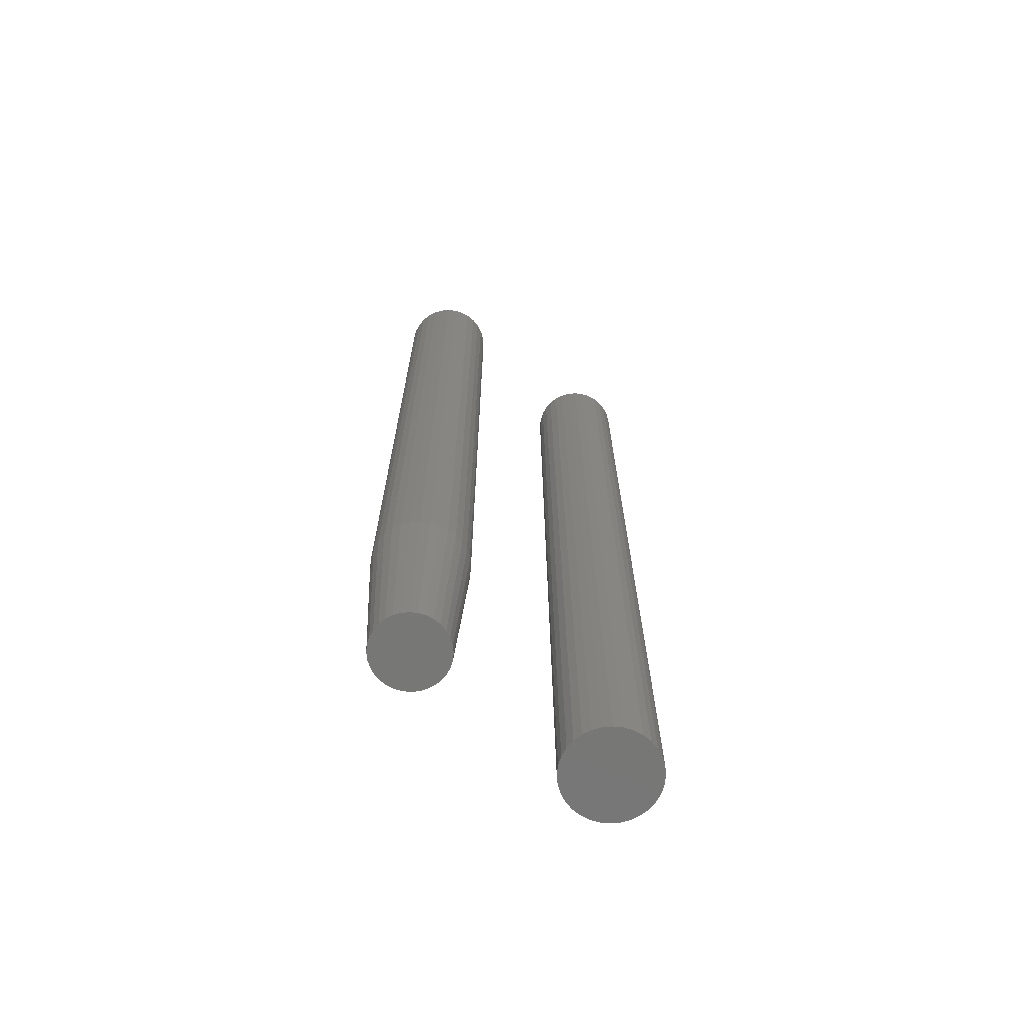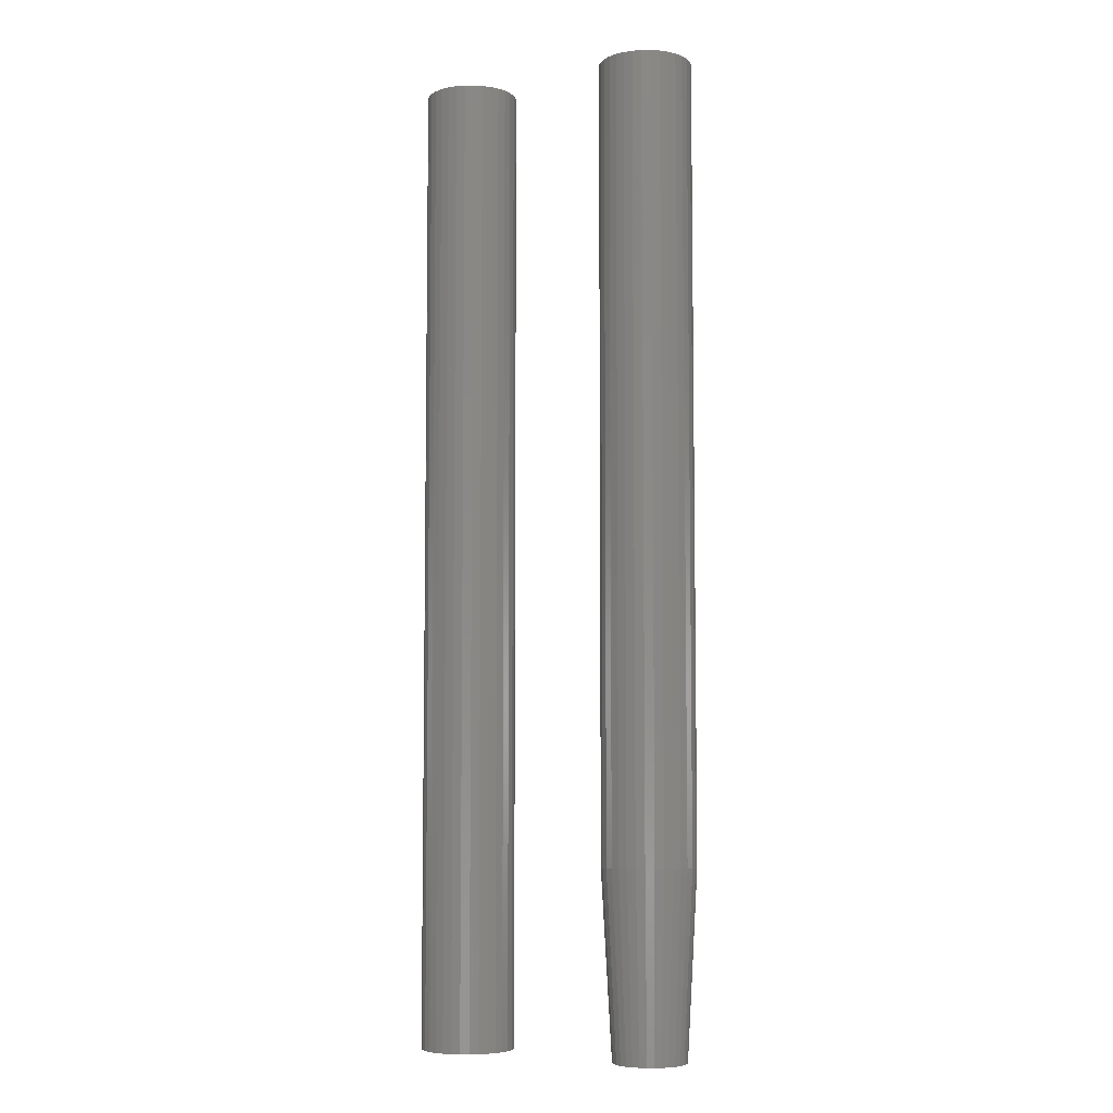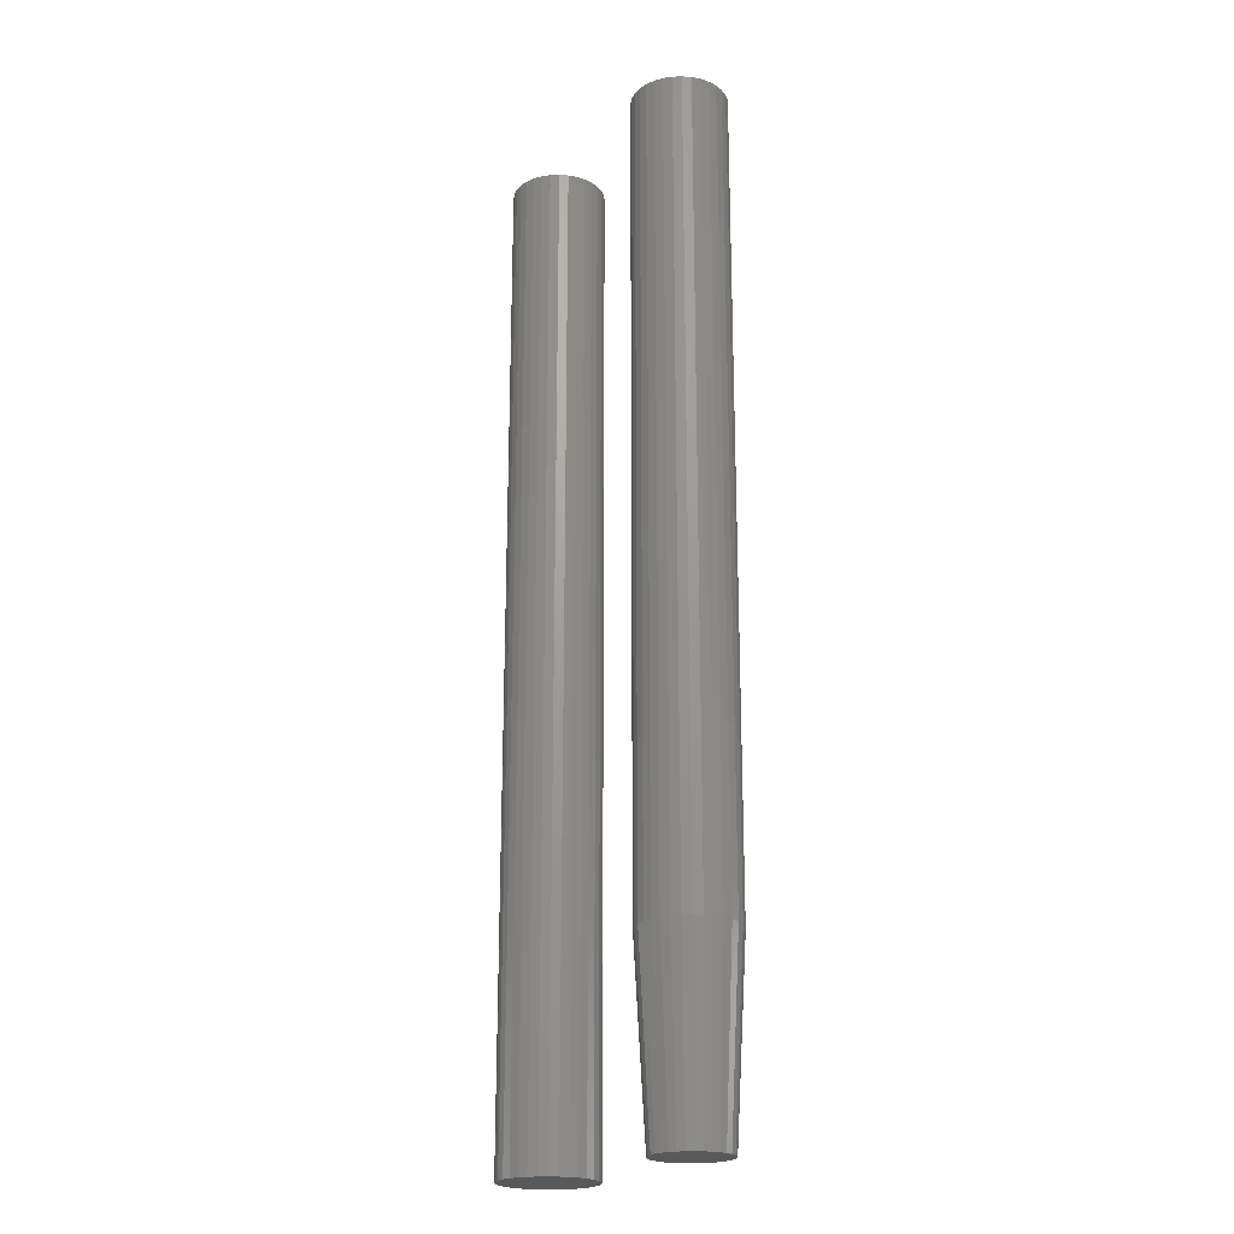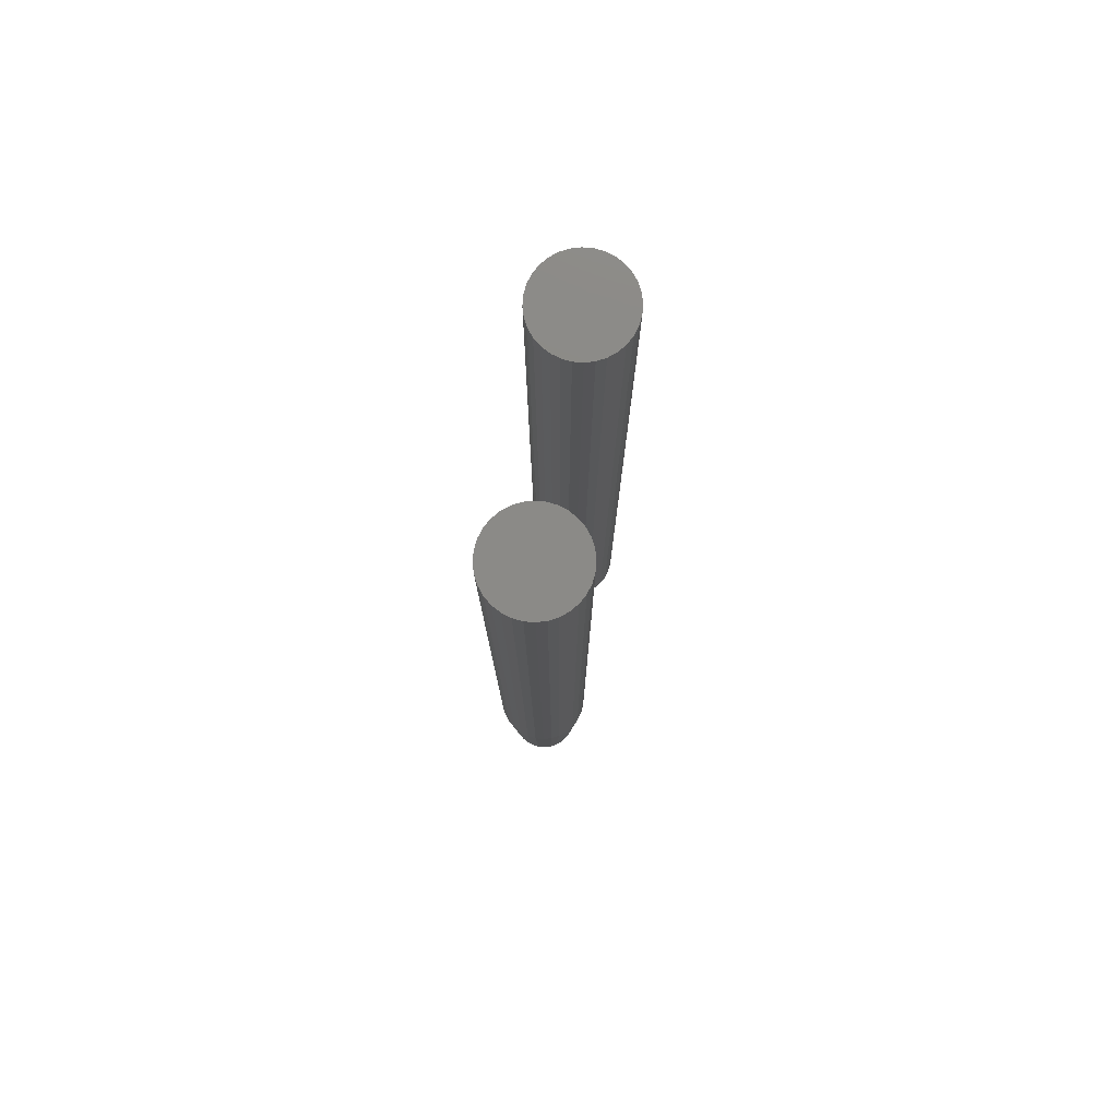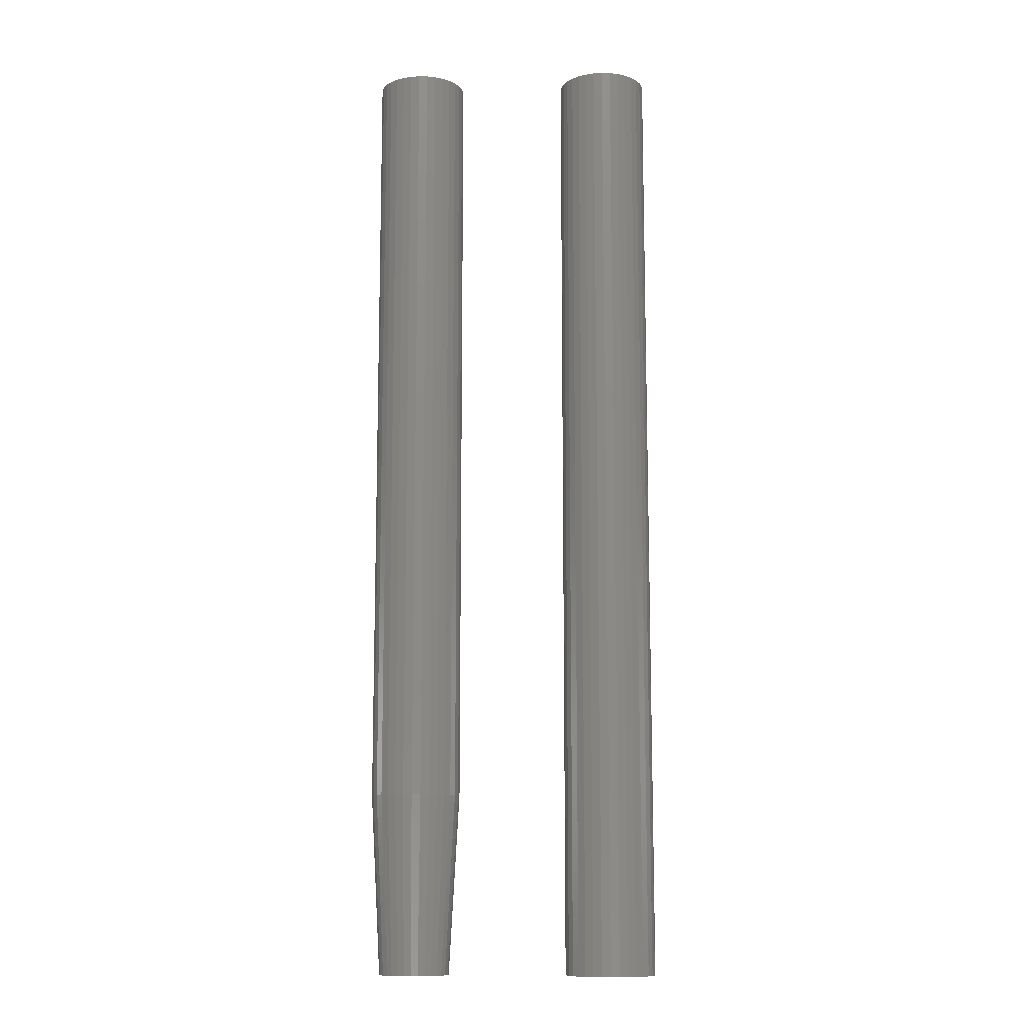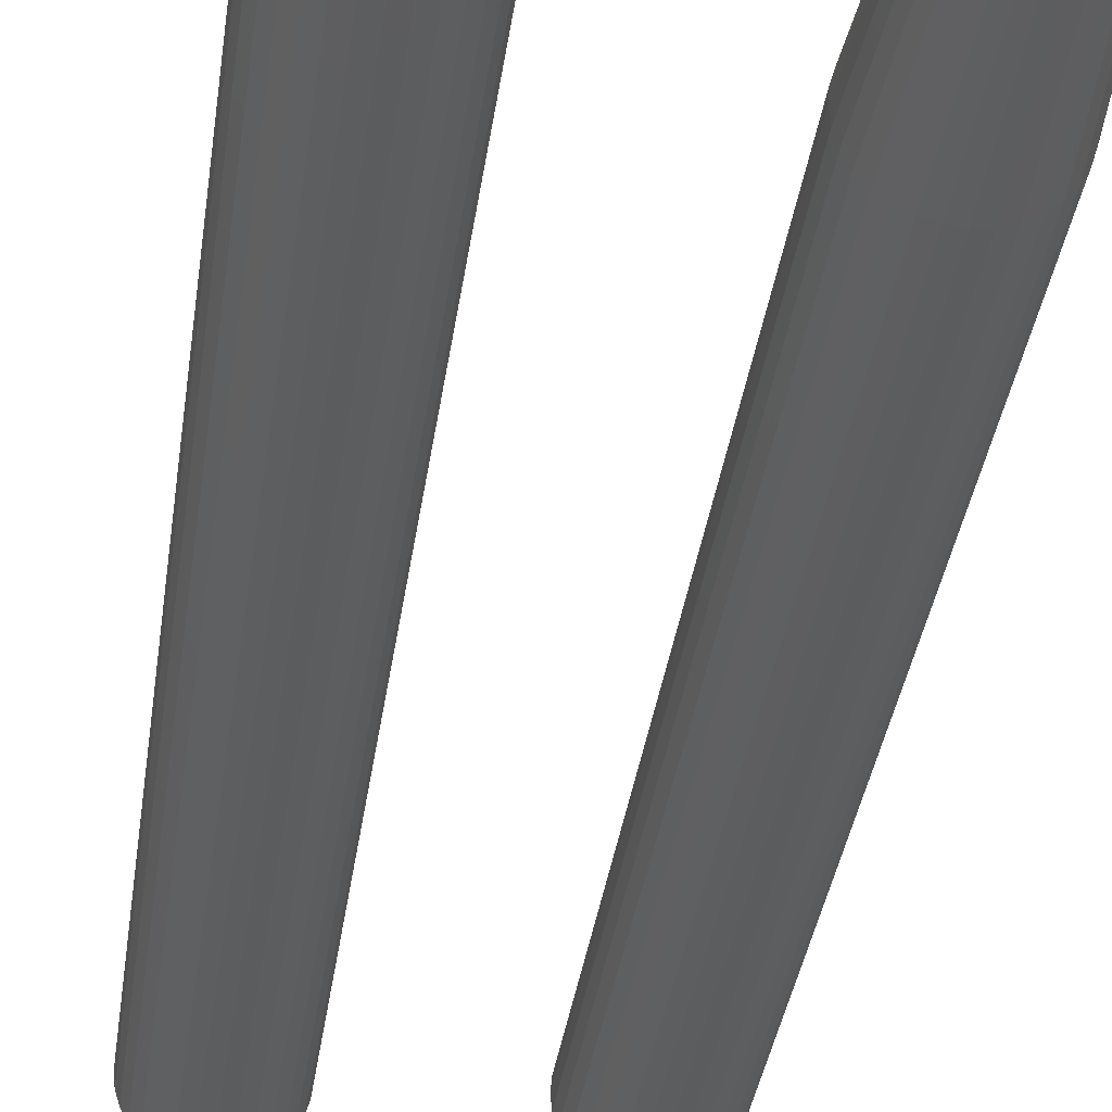
<metadata>
{"format":"stl","ext":"stl","renderer":"f3d","projection":"perspective","resolution":1024,"background":"white","views":[{"elev":-69.7,"azim":-34.2,"up":"+Z"},{"elev":-6.3,"azim":-150.5,"up":"+Z"},{"elev":-21.3,"azim":-125.4,"up":"+Z"},{"elev":78.6,"azim":-79.7,"up":"+Z"},{"elev":-11.4,"azim":2.4,"up":"+Z"},{"elev":-30.7,"azim":173.2,"up":"+Y"}]}
</metadata>
<code>
# stl→obj: 160 verts, 312 faces
v 0.1605 0.03553 0.75
v 0.1536 0.03484 0.75
v 0.1469 0.03282 0.75
v 0.1675 0.03484 0.75
v 0.1741 0.03282 0.75
v 0.1408 0.02954 0.75
v 0.1803 0.02954 0.75
v 0.1354 0.02512 0.75
v 0.1856 0.02512 0.75
v 0.131 0.01974 0.75
v 0.1901 0.01974 0.75
v 0.1277 0.0136 0.75
v 0.1933 0.0136 0.75
v 0.1257 0.006931 0.75
v 0.1954 0.006931 0.75
v 0.1954 -0.006931 0.75
v 0.1277 -0.0136 0.75
v 0.1933 -0.0136 0.75
v 0.131 -0.01974 0.75
v 0.1901 -0.01974 0.75
v 0.1354 -0.02512 0.75
v 0.1856 -0.02512 0.75
v 0.1408 -0.02954 0.75
v 0.1803 -0.02954 0.75
v 0.1469 -0.03282 0.75
v 0.1741 -0.03282 0.75
v 0.1536 -0.03484 0.75
v 0.1605 -0.03553 0.75
v 0.1675 -0.03484 0.75
v 0.1961 0 0.75
v 0.125 4.351e-18 0.75
v 0.1257 -0.006931 0.75
v 0.1469 0.03282 0
v 0.1536 0.03484 0
v 0.1605 0.03553 0
v 0.1675 0.03484 0
v 0.1741 0.03282 0
v 0.1408 0.02954 0
v 0.1803 0.02954 0
v 0.1354 0.02512 0
v 0.1856 0.02512 0
v 0.131 0.01974 0
v 0.1901 0.01974 0
v 0.1277 0.0136 0
v 0.1933 0.0136 0
v 0.1257 0.006931 0
v 0.1954 0.006931 0
v 0.1933 -0.0136 0
v 0.1277 -0.0136 0
v 0.1954 -0.006931 0
v 0.131 -0.01974 0
v 0.1901 -0.01974 0
v 0.1354 -0.02512 0
v 0.1856 -0.02512 0
v 0.1408 -0.02954 0
v 0.1803 -0.02954 0
v 0.1469 -0.03282 0
v 0.1741 -0.03282 0
v 0.1536 -0.03484 0
v 0.1605 -0.03553 0
v 0.1675 -0.03484 0
v 0.1257 -0.006931 0
v 0.125 4.351e-18 0
v 0.1961 0 0
v -0.006329 0.0256 0
v -0.00113 0.02718 0
v 0.004276 0.02771 0
v 0.009683 0.02718 0
v 0.01488 0.0256 0
v -0.01112 0.02304 0
v 0.01967 0.02304 0
v -0.01532 0.0196 0
v 0.02387 0.0196 0
v -0.01877 0.0154 0
v 0.02732 0.0154 0
v -0.02133 0.01061 0
v 0.02988 0.01061 0
v -0.0229 0.005407 0
v 0.03146 0.005407 0
v 0.02988 -0.01061 0
v -0.02133 -0.01061 0
v 0.03146 -0.005407 0
v -0.01877 -0.0154 0
v 0.02732 -0.0154 0
v -0.01532 -0.0196 0
v 0.02387 -0.0196 0
v -0.01112 -0.02304 0
v 0.01967 -0.02304 0
v -0.006329 -0.0256 0
v 0.01488 -0.0256 0
v -0.00113 -0.02718 0
v 0.004276 -0.02771 0
v 0.009683 -0.02718 0
v -0.0229 -0.005407 0
v -0.02344 -5.632e-10 0
v 0.03199 1.009e-18 0
v 0.0398 -8.701e-18 0.1406
v 0.0398 0 0.75
v 0.03912 -0.006931 0.1406
v 0.03912 -0.006931 0.75
v 0.0371 -0.0136 0.1406
v 0.0371 -0.0136 0.75
v 0.03382 -0.01974 0.1406
v 0.03382 -0.01974 0.75
v 0.0294 -0.02512 0.1406
v 0.0294 -0.02512 0.75
v 0.02401 -0.02954 0.1406
v 0.02401 -0.02954 0.75
v 0.01787 -0.03282 0.1406
v 0.01787 -0.03282 0.75
v 0.01121 -0.03484 0.1406
v 0.01121 -0.03484 0.75
v 0.004276 -0.03553 0.1406
v 0.004276 -0.03553 0.75
v -0.002655 -0.03484 0.1406
v -0.002655 -0.03484 0.75
v -0.009319 -0.03282 0.1406
v -0.009319 -0.03282 0.75
v -0.01546 -0.02954 0.1406
v -0.01546 -0.02954 0.75
v -0.02084 -0.02512 0.1406
v -0.02084 -0.02512 0.75
v -0.02526 -0.01974 0.1406
v -0.02526 -0.01974 0.75
v -0.02855 -0.0136 0.1406
v -0.02855 -0.0136 0.75
v -0.03057 -0.006931 0.1406
v -0.03057 -0.006931 0.75
v -0.03125 4.351e-18 0.1406
v -0.03125 4.351e-18 0.75
v -0.03057 0.006931 0.1406
v -0.03057 0.006931 0.75
v -0.02855 0.0136 0.1406
v -0.02855 0.0136 0.75
v -0.02526 0.01974 0.1406
v -0.02526 0.01974 0.75
v -0.02084 0.02512 0.1406
v -0.02084 0.02512 0.75
v -0.01546 0.02954 0.1406
v -0.01546 0.02954 0.75
v -0.009319 0.03282 0.1406
v -0.009319 0.03282 0.75
v -0.002655 0.03484 0.1406
v -0.002655 0.03484 0.75
v 0.004276 0.03553 0.1406
v 0.004276 0.03553 0.75
v 0.01121 0.03484 0.1406
v 0.01121 0.03484 0.75
v 0.01787 0.03282 0.1406
v 0.01787 0.03282 0.75
v 0.02401 0.02954 0.1406
v 0.02401 0.02954 0.75
v 0.0294 0.02512 0.1406
v 0.0294 0.02512 0.75
v 0.03382 0.01974 0.1406
v 0.03382 0.01974 0.75
v 0.0371 0.0136 0.1406
v 0.0371 0.0136 0.75
v 0.03912 0.006931 0.1406
v 0.03912 0.006931 0.75
f 1 2 3
f 4 1 3
f 4 3 5
f 5 3 6
f 5 6 7
f 7 6 8
f 7 8 9
f 9 8 10
f 9 10 11
f 11 10 12
f 11 12 13
f 13 12 14
f 13 14 15
f 16 17 18
f 18 17 19
f 18 19 20
f 20 19 21
f 20 21 22
f 22 21 23
f 22 23 24
f 24 23 25
f 24 25 26
f 26 25 27
f 26 27 28
f 26 28 29
f 15 14 30
f 30 14 31
f 30 31 16
f 16 31 32
f 16 32 17
f 33 34 35
f 33 35 36
f 37 33 36
f 38 33 37
f 39 38 37
f 40 38 39
f 41 40 39
f 42 40 41
f 43 42 41
f 44 42 43
f 45 44 43
f 46 44 45
f 47 46 45
f 48 49 50
f 51 49 48
f 52 51 48
f 53 51 52
f 54 53 52
f 55 53 54
f 56 55 54
f 57 55 56
f 58 57 56
f 59 57 58
f 60 59 58
f 61 60 58
f 49 62 50
f 50 62 63
f 50 63 64
f 64 63 46
f 64 46 47
f 64 30 50
f 50 30 16
f 50 16 48
f 48 16 18
f 48 18 52
f 52 18 20
f 52 20 54
f 54 20 22
f 54 22 56
f 56 22 24
f 56 24 58
f 58 24 26
f 58 26 61
f 61 26 29
f 61 29 60
f 60 29 28
f 60 28 59
f 59 28 27
f 59 27 57
f 57 27 25
f 57 25 55
f 55 25 23
f 55 23 53
f 53 23 21
f 53 21 51
f 51 21 19
f 51 19 49
f 49 19 17
f 49 17 62
f 62 17 32
f 62 32 63
f 63 32 31
f 63 31 46
f 46 31 14
f 46 14 44
f 44 14 12
f 44 12 42
f 42 12 10
f 42 10 40
f 40 10 8
f 40 8 38
f 38 8 6
f 38 6 33
f 33 6 3
f 33 3 34
f 34 3 2
f 34 2 35
f 35 2 1
f 35 1 36
f 36 1 4
f 36 4 37
f 37 4 5
f 37 5 39
f 39 5 7
f 39 7 41
f 41 7 9
f 41 9 43
f 43 9 11
f 43 11 45
f 45 11 13
f 45 13 47
f 47 13 15
f 47 15 64
f 64 15 30
f 65 66 67
f 65 67 68
f 69 65 68
f 70 65 69
f 71 70 69
f 72 70 71
f 73 72 71
f 74 72 73
f 75 74 73
f 76 74 75
f 77 76 75
f 78 76 77
f 79 78 77
f 80 81 82
f 83 81 80
f 84 83 80
f 85 83 84
f 86 85 84
f 87 85 86
f 88 87 86
f 89 87 88
f 90 89 88
f 91 89 90
f 92 91 90
f 93 92 90
f 81 94 82
f 82 94 95
f 82 95 96
f 96 95 78
f 96 78 79
f 97 98 99
f 99 98 100
f 99 100 101
f 101 100 102
f 101 102 103
f 103 102 104
f 103 104 105
f 105 104 106
f 105 106 107
f 107 106 108
f 107 108 109
f 109 108 110
f 109 110 111
f 111 110 112
f 111 112 113
f 113 112 114
f 113 114 115
f 115 114 116
f 115 116 117
f 117 116 118
f 117 118 119
f 119 118 120
f 119 120 121
f 121 120 122
f 121 122 123
f 123 122 124
f 123 124 125
f 125 124 126
f 125 126 127
f 127 126 128
f 127 128 129
f 129 128 130
f 129 130 131
f 131 130 132
f 131 132 133
f 133 132 134
f 133 134 135
f 135 134 136
f 135 136 137
f 137 136 138
f 137 138 139
f 139 138 140
f 139 140 141
f 141 140 142
f 141 142 143
f 143 142 144
f 143 144 145
f 145 144 146
f 145 146 147
f 147 146 148
f 147 148 149
f 149 148 150
f 149 150 151
f 151 150 152
f 151 152 153
f 153 152 154
f 153 154 155
f 155 154 156
f 155 156 157
f 157 156 158
f 157 158 159
f 159 158 160
f 159 160 97
f 97 160 98
f 97 96 159
f 159 96 79
f 159 79 157
f 157 79 77
f 157 77 155
f 155 77 75
f 155 75 153
f 153 75 73
f 153 73 151
f 151 73 71
f 151 71 149
f 149 71 69
f 149 69 147
f 147 69 68
f 147 68 145
f 145 68 67
f 145 67 143
f 143 67 66
f 143 66 141
f 141 66 65
f 141 65 139
f 139 65 70
f 139 70 137
f 137 70 72
f 137 72 135
f 135 72 74
f 135 74 133
f 133 74 76
f 133 76 131
f 131 76 78
f 131 78 129
f 129 78 95
f 129 95 127
f 127 95 94
f 127 94 125
f 125 94 81
f 125 81 123
f 123 81 83
f 123 83 121
f 121 83 85
f 121 85 119
f 119 85 87
f 119 87 117
f 117 87 89
f 117 89 115
f 115 89 91
f 115 91 113
f 113 91 92
f 113 92 111
f 111 92 93
f 111 93 109
f 109 93 90
f 109 90 107
f 107 90 88
f 107 88 105
f 105 88 86
f 105 86 103
f 103 86 84
f 103 84 101
f 101 84 80
f 101 80 99
f 99 80 82
f 99 82 97
f 97 82 96
f 146 144 142
f 148 146 142
f 148 142 150
f 150 142 140
f 150 140 152
f 152 140 138
f 152 138 154
f 154 138 136
f 154 136 156
f 156 136 134
f 156 134 158
f 158 134 132
f 158 132 160
f 100 126 102
f 102 126 124
f 102 124 104
f 104 124 122
f 104 122 106
f 106 122 120
f 106 120 108
f 108 120 118
f 108 118 110
f 110 118 116
f 110 116 114
f 110 114 112
f 160 132 98
f 98 132 130
f 98 130 100
f 100 130 128
f 100 128 126

</code>
